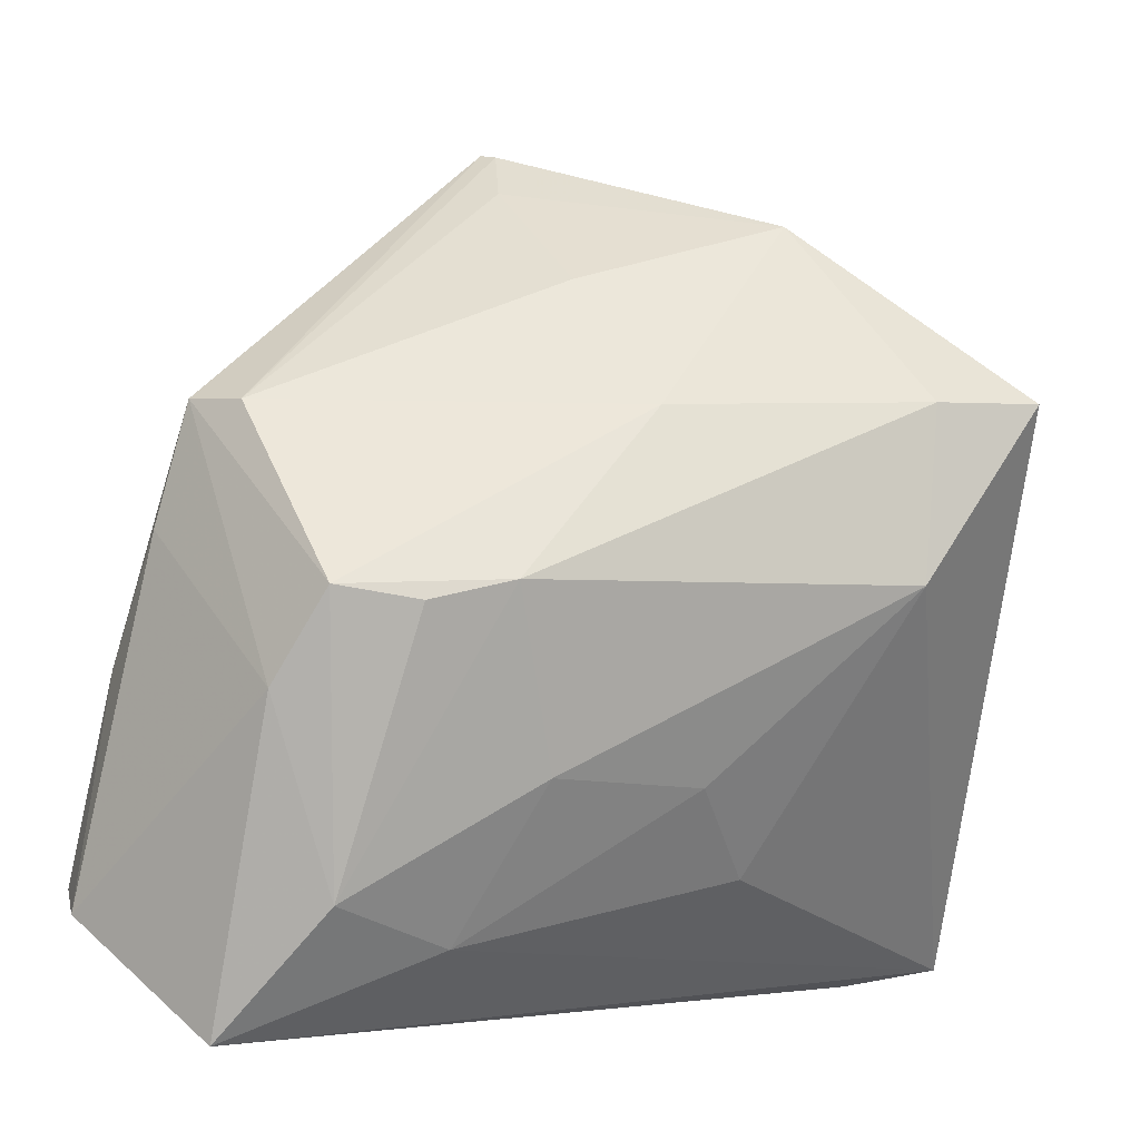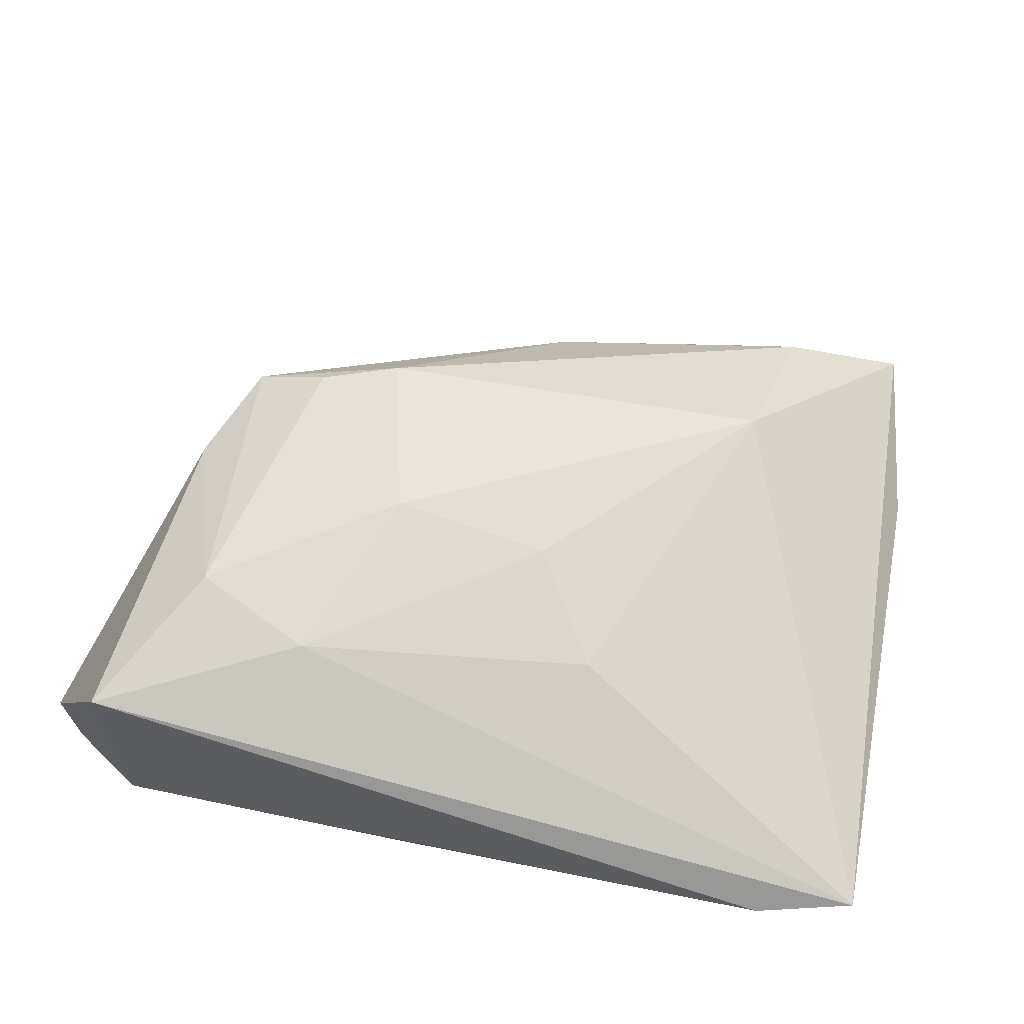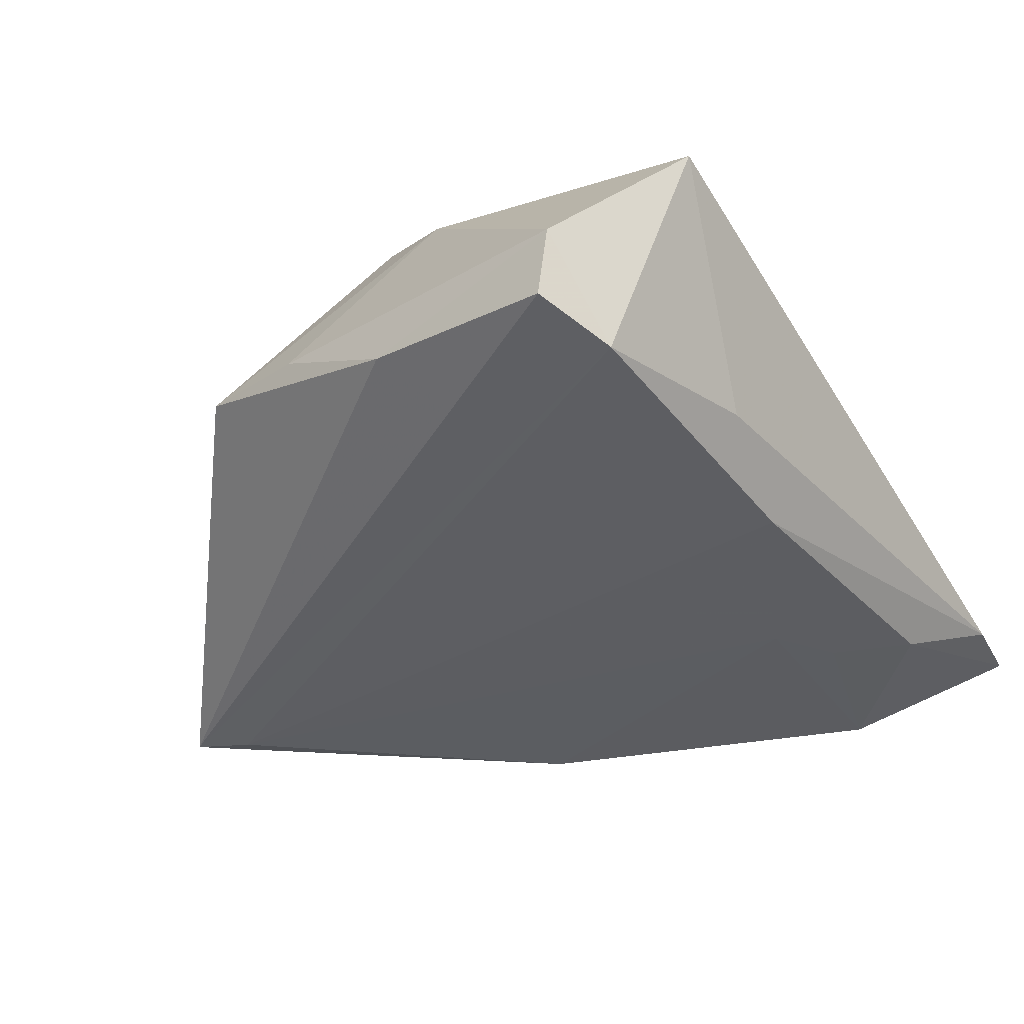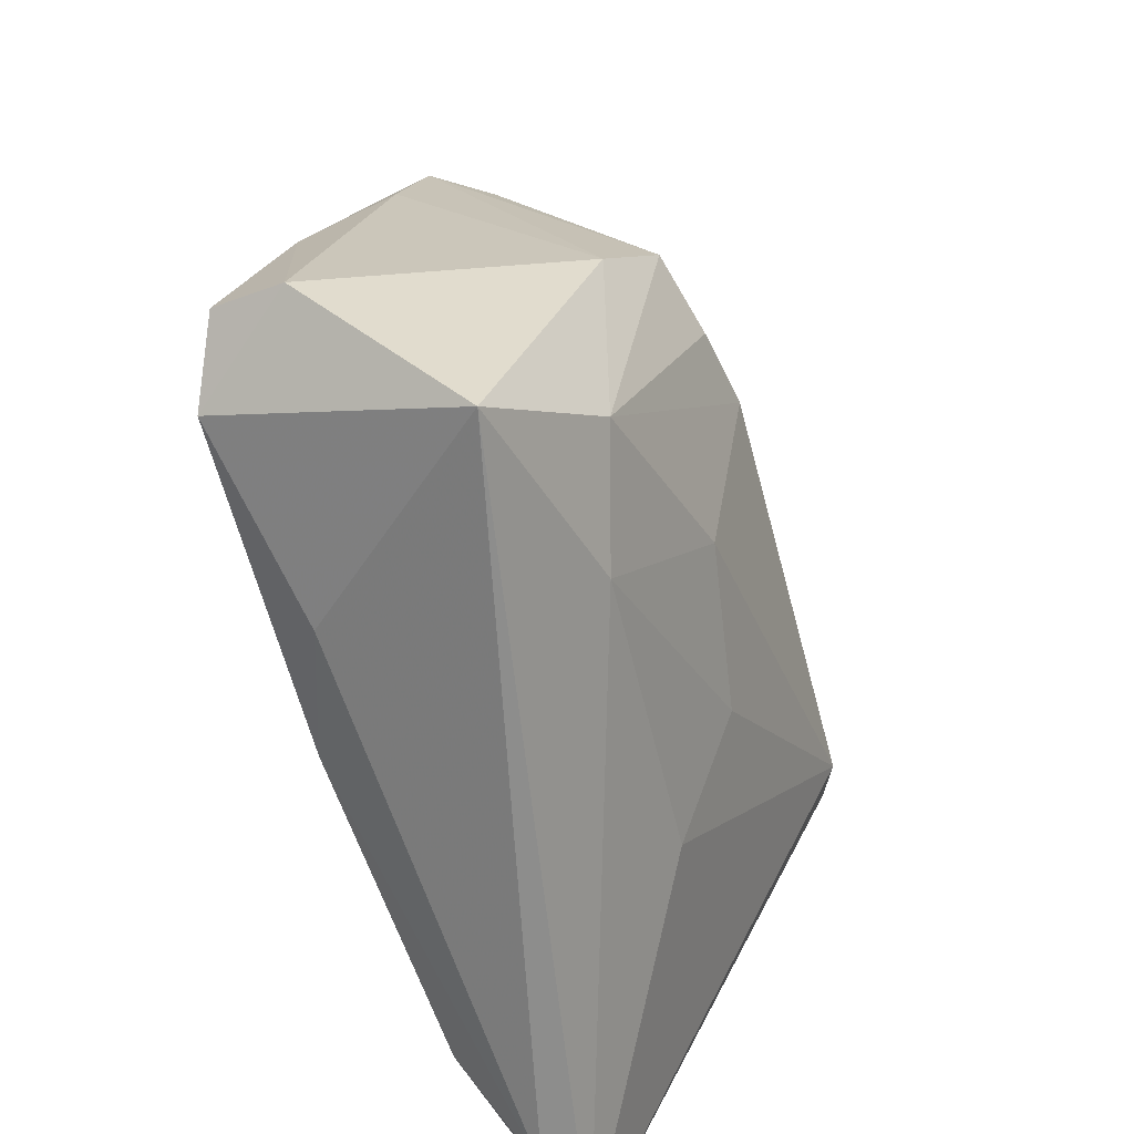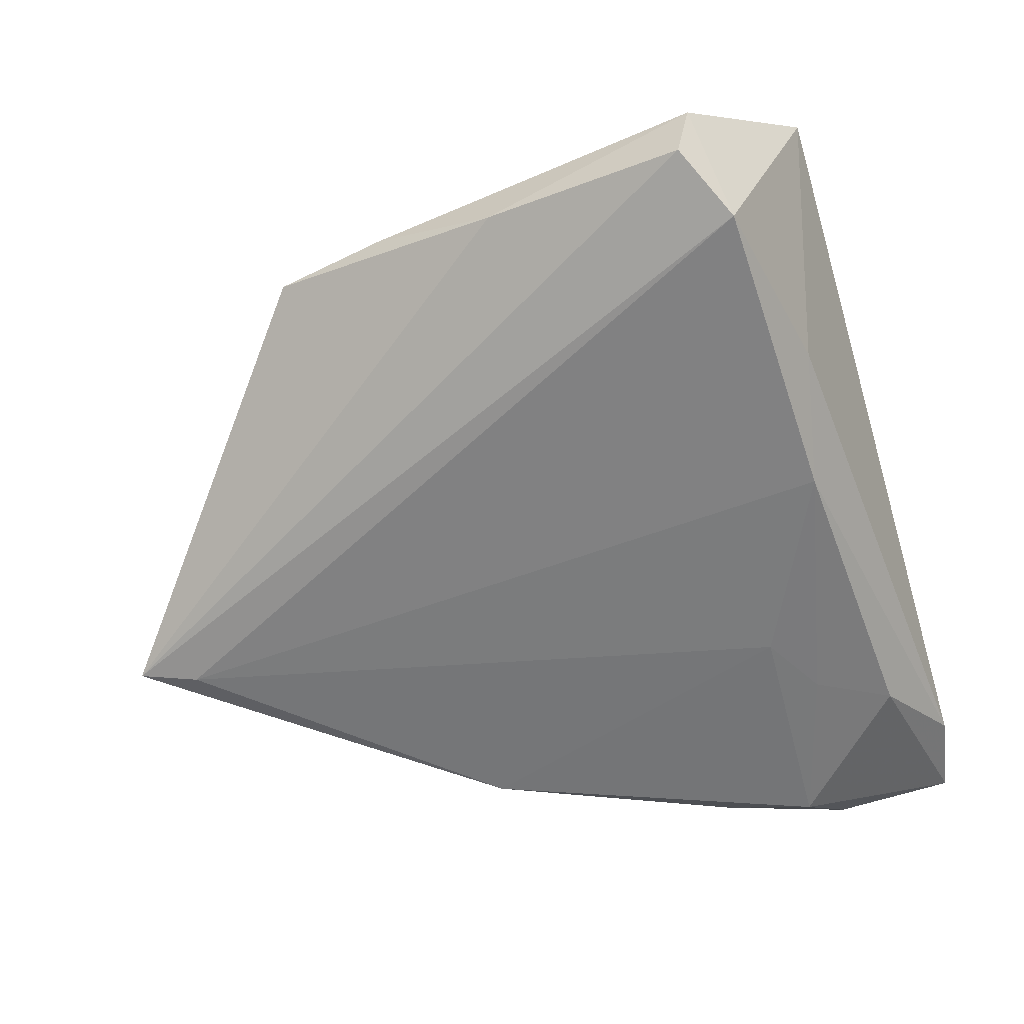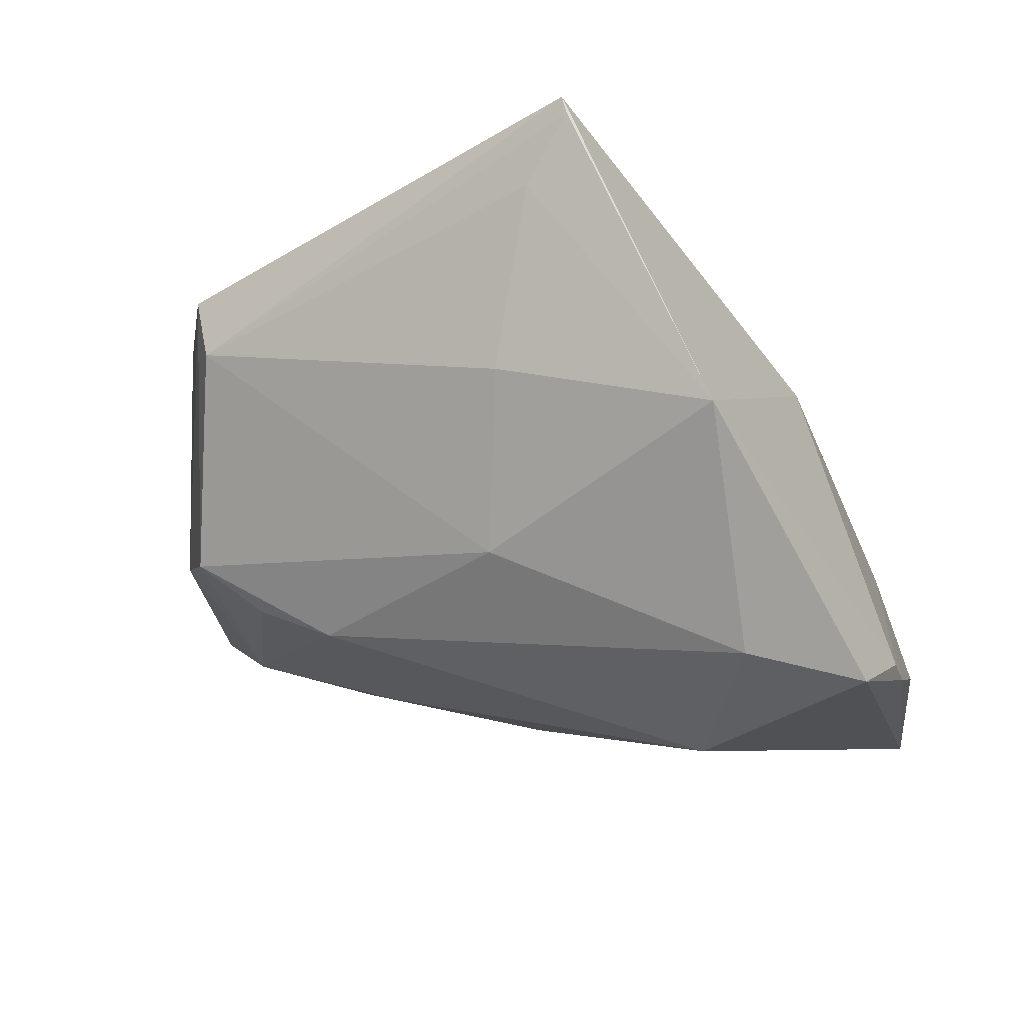
<metadata>
{"format":"obj","ext":"obj","renderer":"f3d","projection":"perspective","resolution":1024,"background":"white","views":[{"elev":-1.5,"azim":-22.2,"up":"+Y"},{"elev":40.8,"azim":12.7,"up":"+Z"},{"elev":-39.0,"azim":-58.3,"up":"+Z"},{"elev":-63.2,"azim":-74.6,"up":"+Y"},{"elev":-60.4,"azim":-73.6,"up":"+Z"},{"elev":55.5,"azim":19.9,"up":"+Y"}]}
</metadata>
<code>
v 0.04339 -0.01082 -0.01457
v 0.01649 -0.02679 0.01108
v -0.05414 -0.02976 -0.008621
v 0.04437 -0.02174 -0.01723
v -0.04664 0.01182 -0.002783
v -0.03973 -0.004952 0.01803
v -0.01592 0.006128 0.0271
v -0.001065 0.05096 -0.02004
v 0.02864 0.01786 -0.01825
v 0.05125 -0.02589 -0.01076
v -0.0103 -0.01445 0.02184
v -0.001914 0.05756 -0.01742
v 0.008513 -0.01605 0.01895
v 0.04105 -0.04245 -0.01065
v -0.0348 0.005596 0.02297
v 0.05108 0.009981 0.01188
v 0.02387 -0.02718 -0.01841
v 0.02381 0.04711 0.007826
v -0.04275 -0.04245 0.006865
v -0.03935 0.02545 0.005916
v 0.03417 0.02601 0.02438
v 0.01575 -0.02263 -0.01928
v -0.004184 0.05196 -0.01044
v -0.03224 -0.02735 0.01643
v 0.04777 0.0263 0.02351
v -0.003142 0.05795 -0.01921
v 0.03138 0.005775 0.02668
v -0.01829 -0.03286 0.01267
v -0.0445 -0.03207 -0.02004
v 0.04992 0.01484 0.01319
v 0.02945 -0.03612 -0.01696
v -0.001739 0.03998 0.006563
v -0.00724 -0.03349 -0.02004
v 0.05244 -0.04076 -0.008536
v -0.04336 0.02587 -0.0007496
v -0.02227 -0.03662 -0.01542
v -0.02555 0.003961 0.02556
v 0.002639 0.02504 0.02083
v -0.04915 -0.003474 -0.01148
v -0.05287 -0.02772 -0.01652
f 18 9 26
f 35 20 26
f 26 39 35
f 29 19 3
f 28 19 34
f 24 19 28
f 18 32 38
f 38 32 20
f 27 34 25
f 6 19 24
f 3 19 6
f 25 34 16
f 34 10 16
f 4 10 34
f 23 32 18
f 20 32 23
f 5 39 3
f 5 35 39
f 3 6 5
f 5 6 35
f 26 9 8
f 8 29 26
f 40 39 26
f 26 29 40
f 3 39 40
f 40 29 3
f 19 29 36
f 2 28 34
f 13 28 2
f 34 27 2
f 2 27 13
f 21 27 25
f 25 18 21
f 18 38 21
f 15 38 20
f 20 35 15
f 35 6 15
f 24 37 15
f 15 6 24
f 13 27 11
f 24 28 11
f 11 28 13
f 25 16 30
f 30 18 25
f 9 18 30
f 1 4 9
f 10 4 1
f 1 16 10
f 9 30 1
f 1 30 16
f 31 4 34
f 12 18 26
f 12 23 18
f 26 20 12
f 20 23 12
f 4 31 17
f 7 21 38
f 7 15 37
f 38 15 7
f 27 21 7
f 7 11 27
f 7 37 24
f 24 11 7
f 14 31 34
f 34 19 14
f 19 36 14
f 29 8 33
f 33 17 31
f 31 14 33
f 33 36 29
f 33 14 36
f 22 33 8
f 17 33 22
f 22 8 9
f 9 4 22
f 4 17 22

</code>
